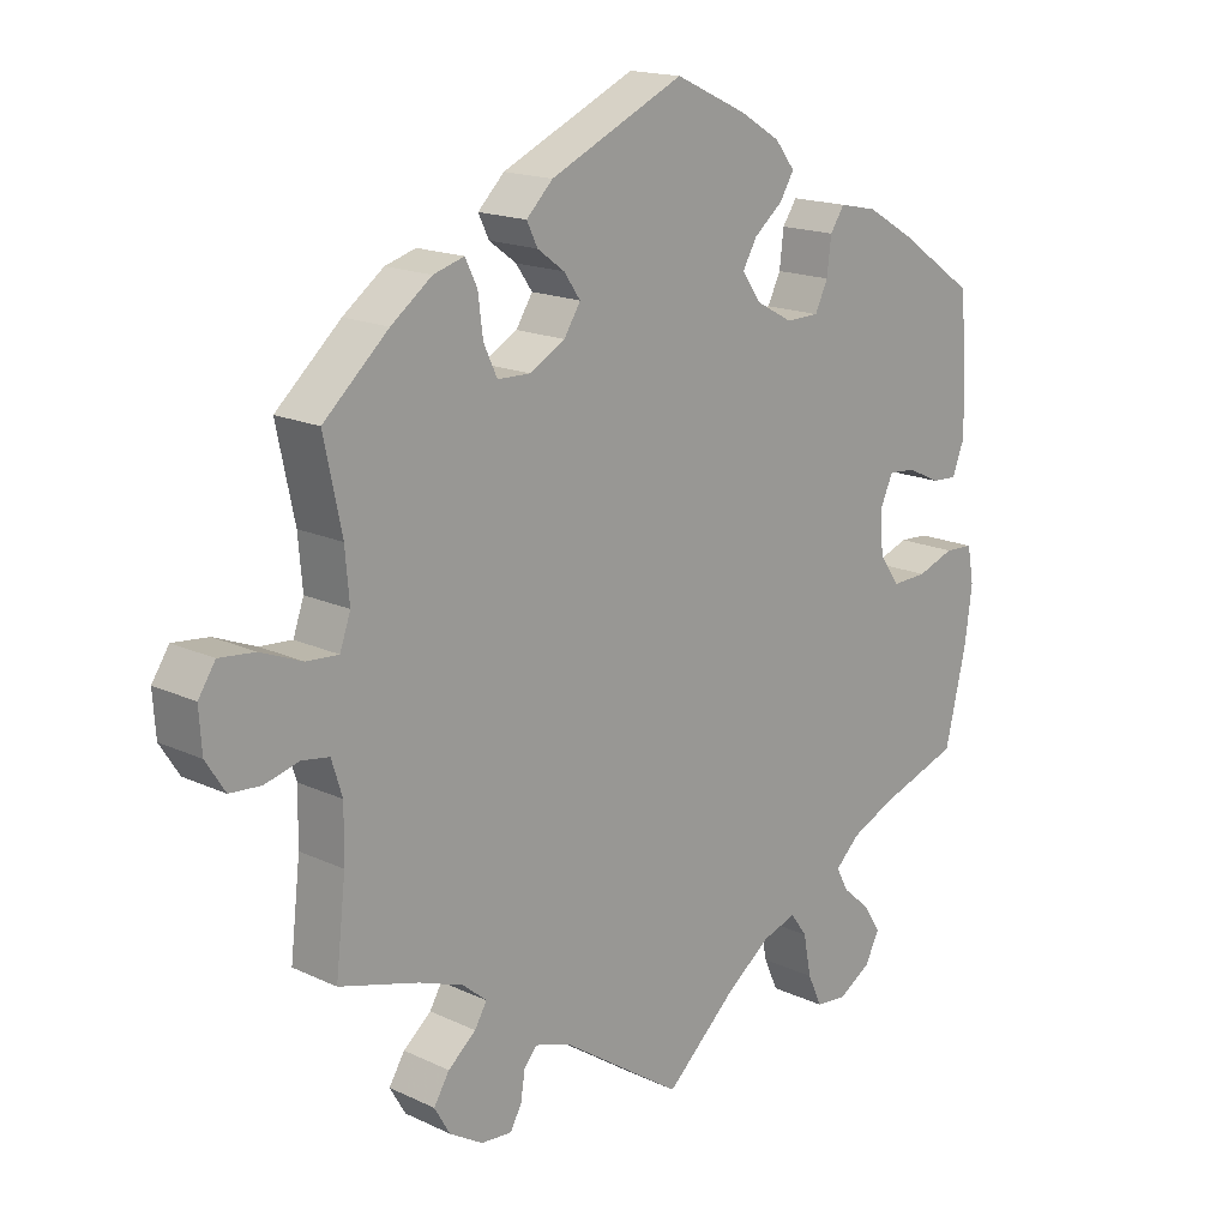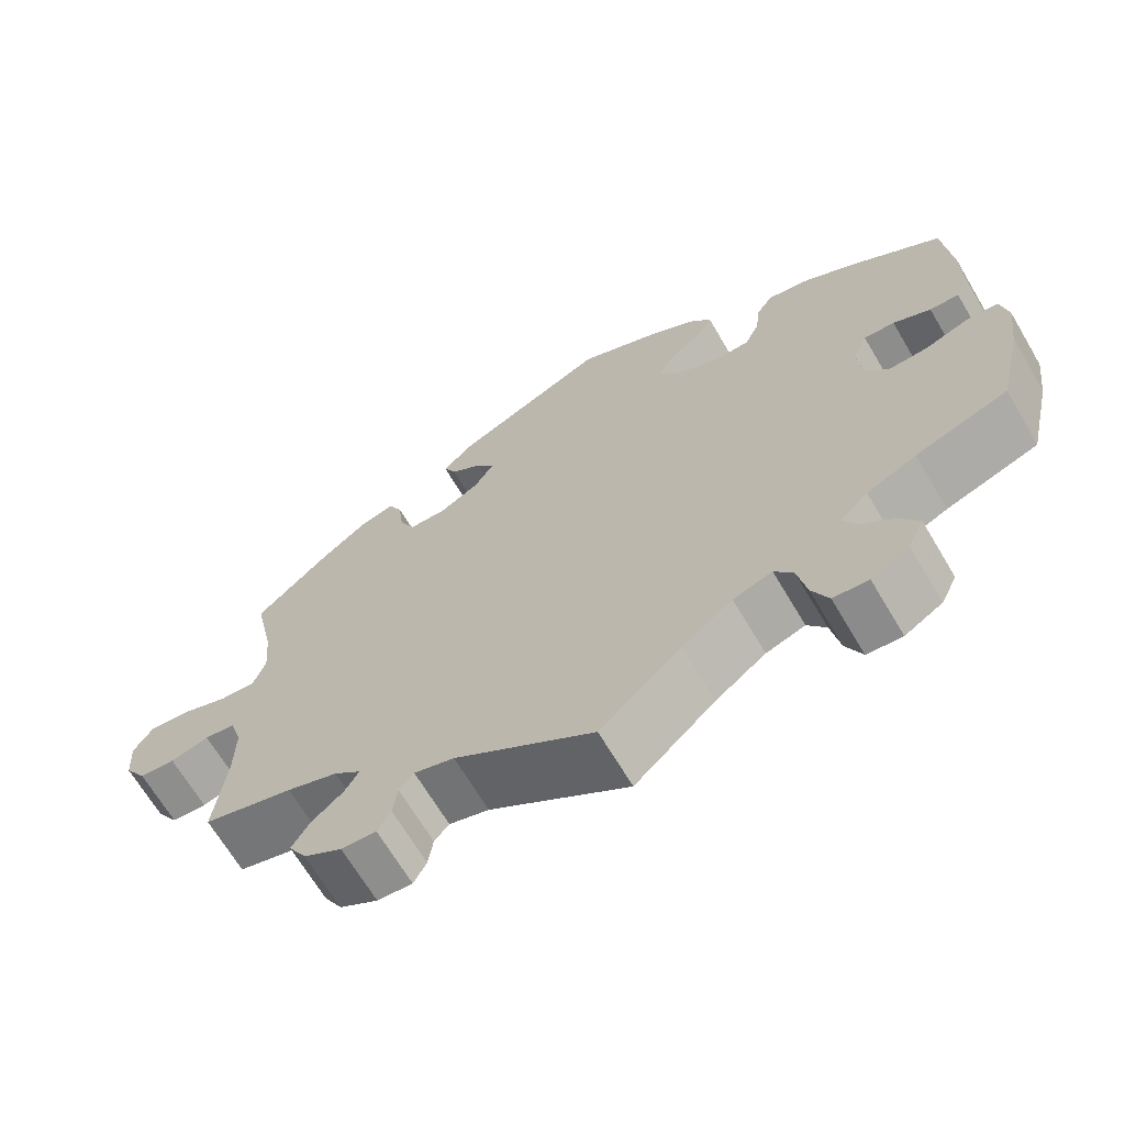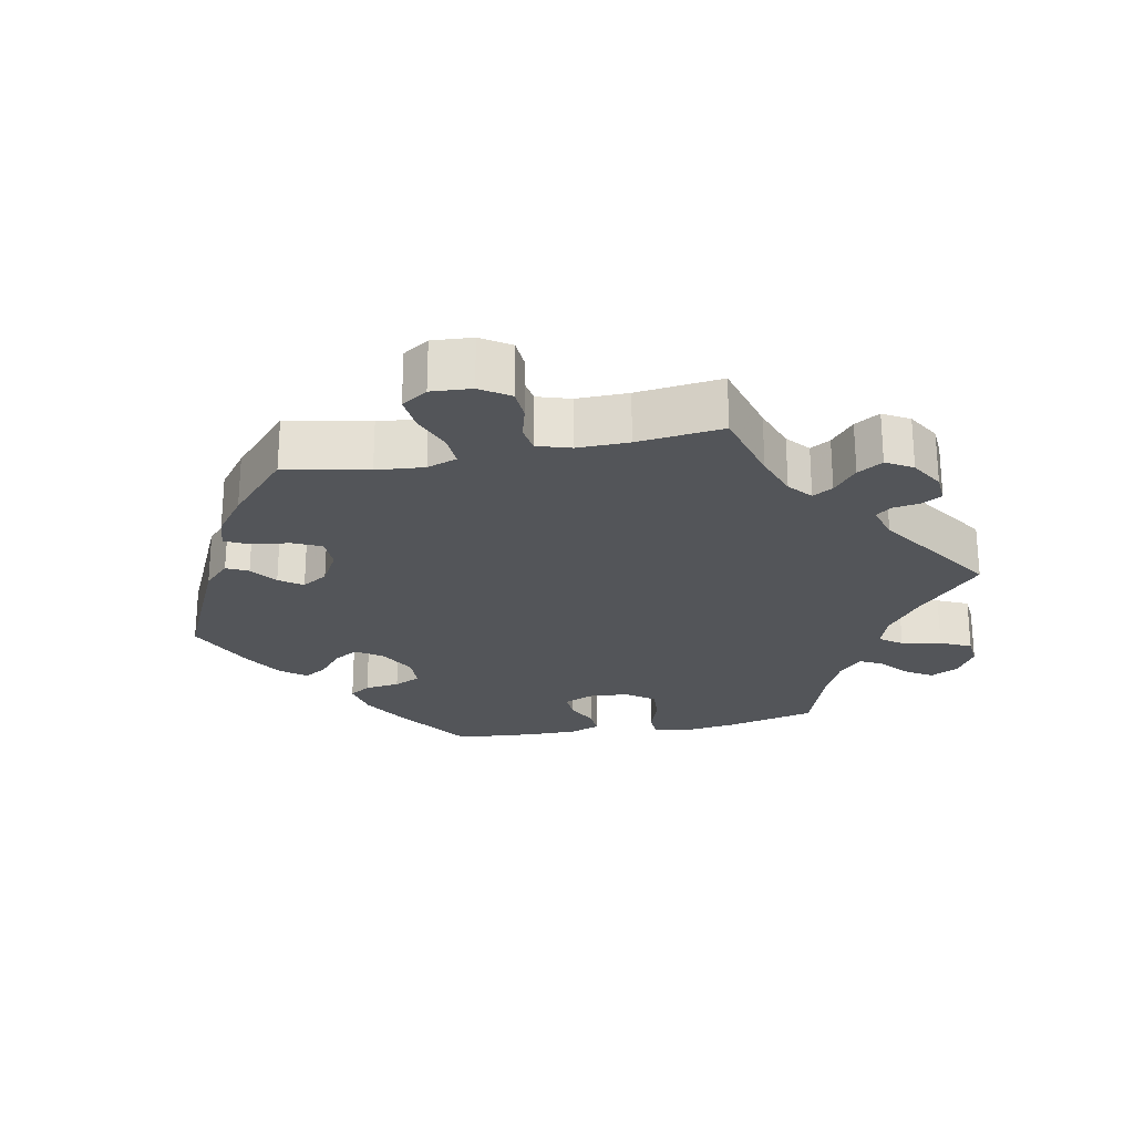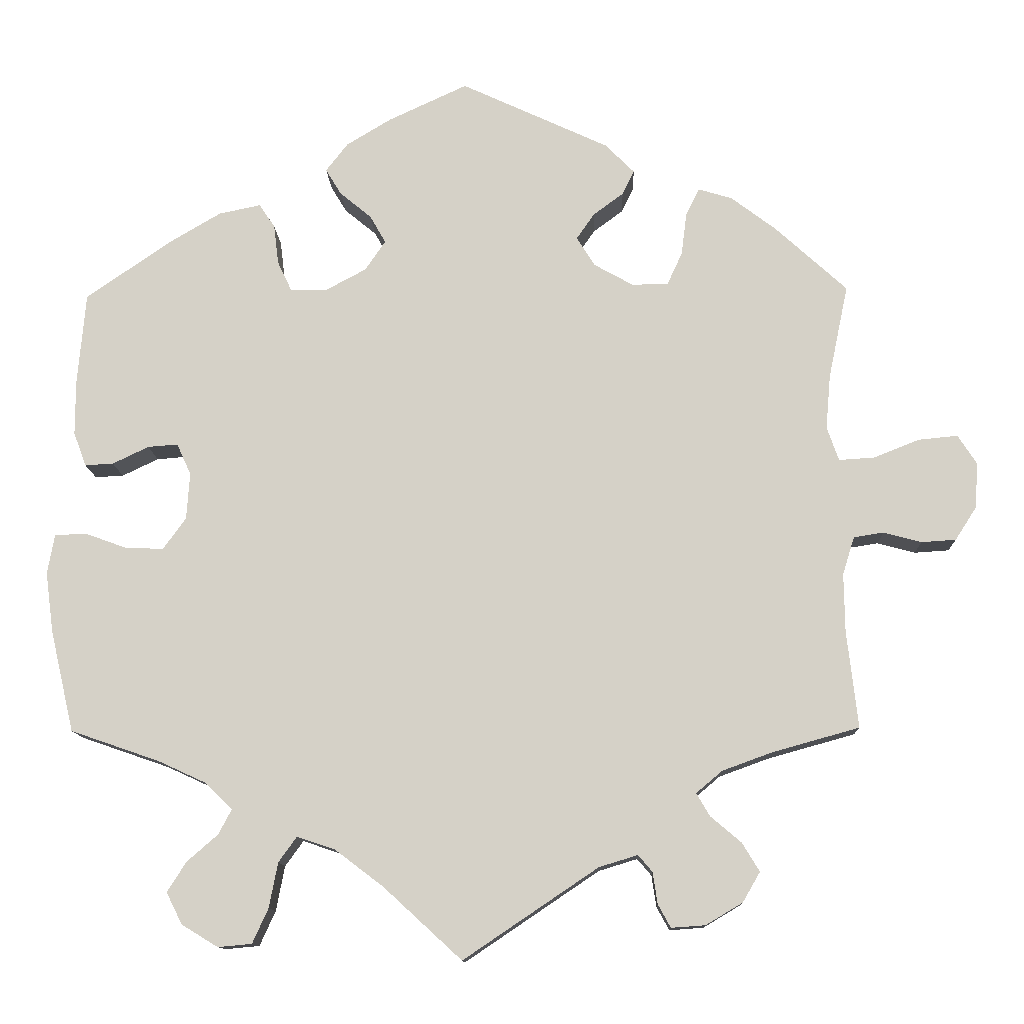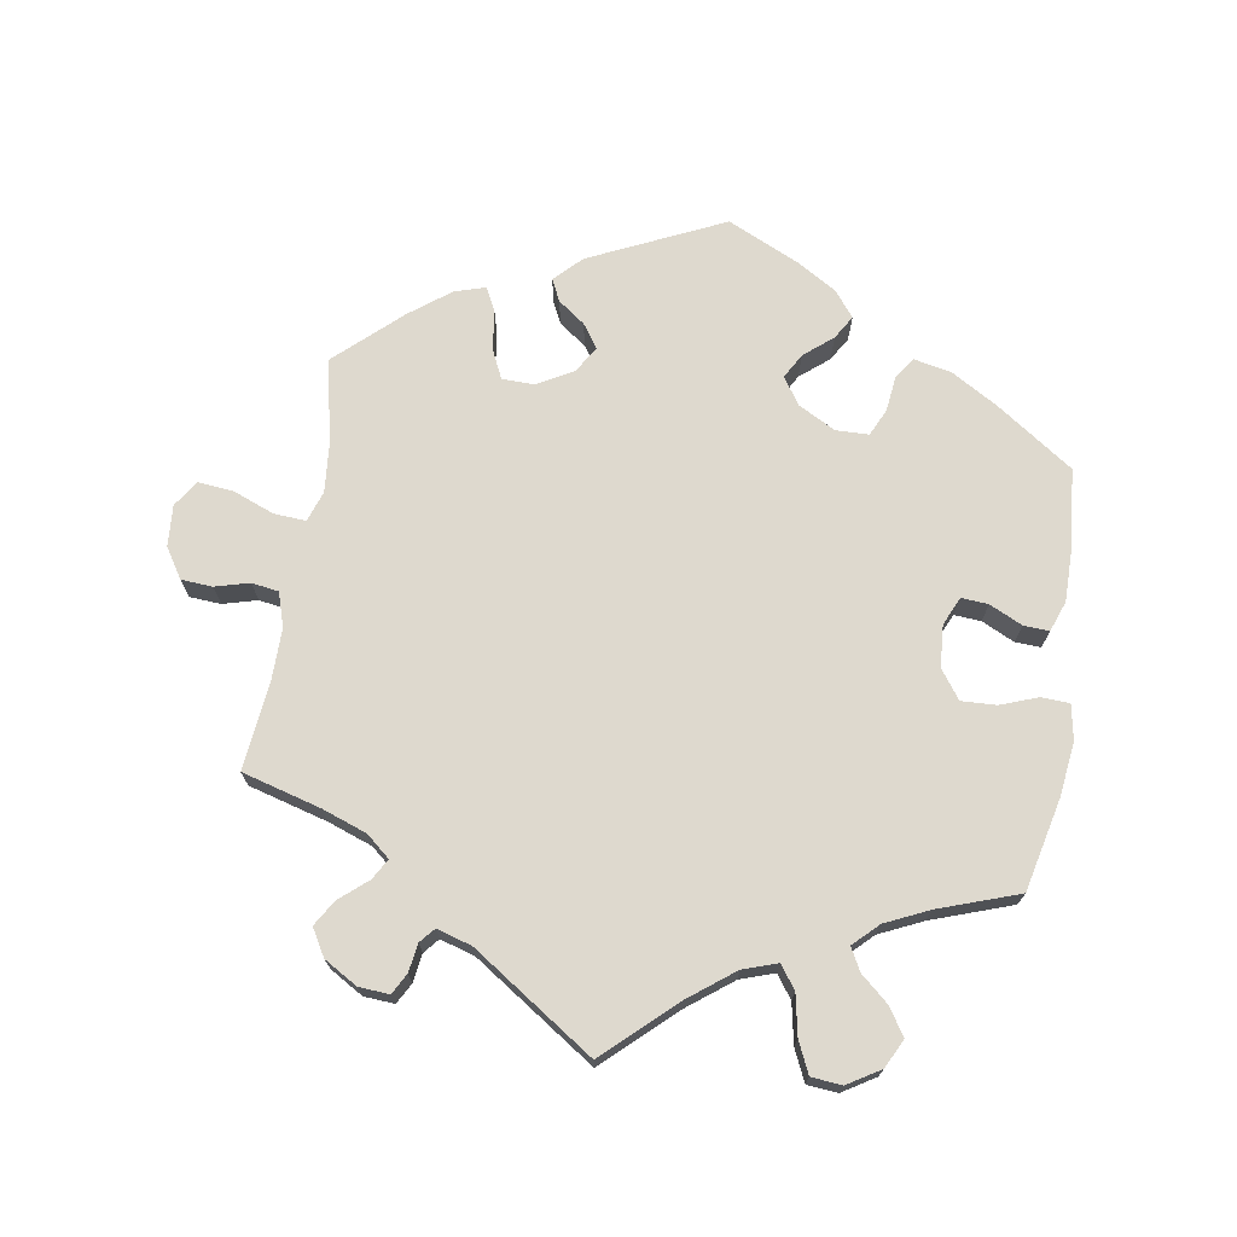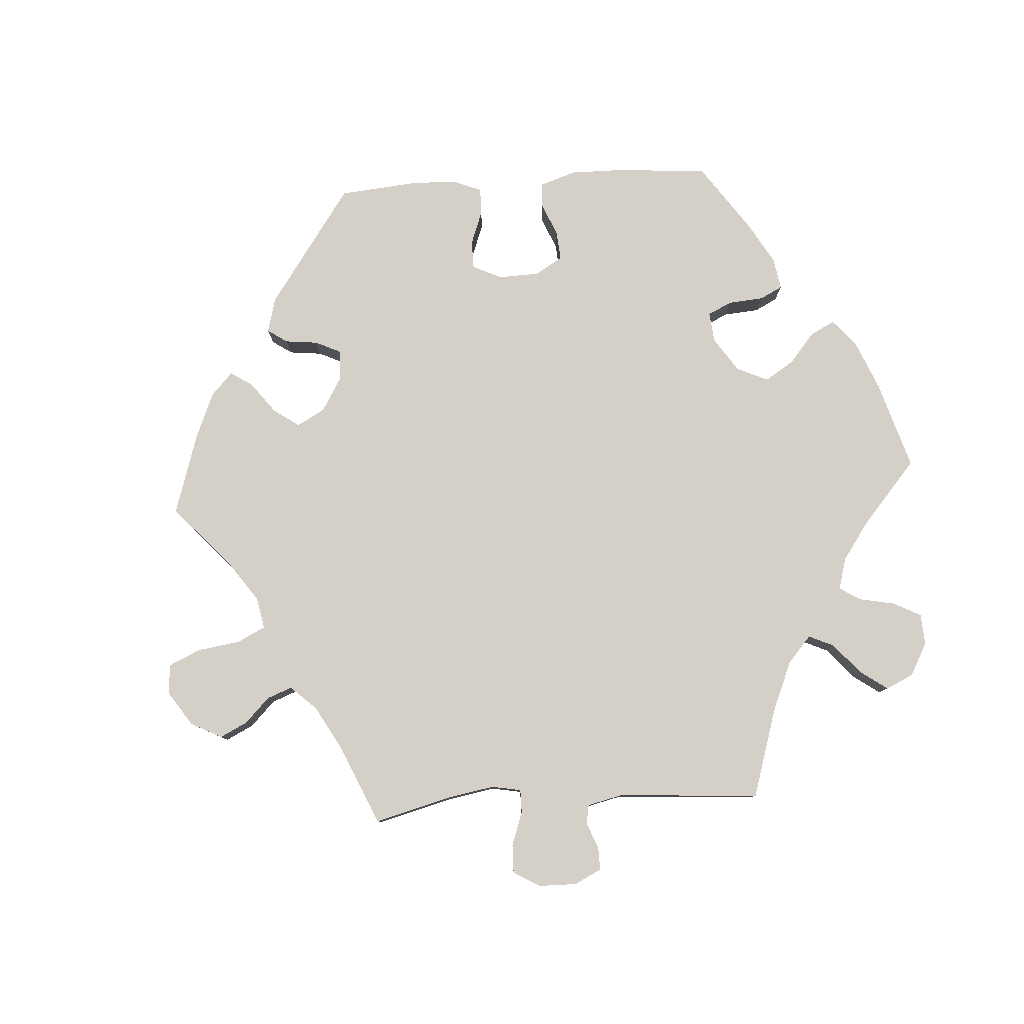
<metadata>
{"format":"obj","ext":"obj","renderer":"f3d","projection":"perspective","resolution":1024,"background":"white","views":[{"elev":16.7,"azim":133.7,"up":"+Z"},{"elev":-67.3,"azim":-149.4,"up":"+Z"},{"elev":-24.5,"azim":101.1,"up":"+Y"},{"elev":-12.1,"azim":2.0,"up":"+Z"},{"elev":71.6,"azim":-171.0,"up":"+Y"},{"elev":80.0,"azim":146.2,"up":"+Y"}]}
</metadata>
<code>
v 0.187 0.07 0.491
v 0.224 0.07 0.454
v 0.209 0.07 0.423
v 0.171 0.07 0.395
v 0.148 0.07 0.362
v 0.171 0.07 0.325
v 0.221 0.07 0.297
v 0.267 0.07 0.298
v 0.286 0.07 0.339
v 0.293 0.07 0.394
v 0.31 0.07 0.428
v 0.353 0.07 0.415
v 0.41 0.07 0.372
v 0.501 0.07 0.289
v 0.476 0.07 0.17
v 0.47 0.07 0.101
v 0.485 0.07 0.058
v 0.53 0.07 0.061
v 0.588 0.07 0.084
v 0.638 0.07 0.089
v 0.662 0.07 0.052
v 0.658 0.07 -0.006
v 0.631 0.07 -0.048
v 0.587 0.07 -0.051
v 0.539 0.07 -0.038
v 0.501 0.07 -0.044
v 0.486 0.07 -0.092
v 0.487 0.07 -0.166
v 0.501 0.07 -0.289
v 0.39 0.07 -0.32
v 0.327 0.07 -0.343
v 0.294 0.07 -0.371
v 0.311 0.07 -0.4
v 0.35 0.07 -0.433
v 0.372 0.07 -0.469
v 0.35 0.07 -0.507
v 0.303 0.07 -0.535
v 0.26 0.07 -0.538
v 0.244 0.07 -0.509
v 0.238 0.07 -0.469
v 0.22 0.07 -0.448
v 0.171 0.07 -0.463
v 0 0.07 -0.578
v -0.099 0.07 -0.487
v -0.161 0.07 -0.44
v -0.209 0.07 -0.424
v -0.232 0.07 -0.456
v -0.243 0.07 -0.513
v -0.263 0.07 -0.557
v -0.306 0.07 -0.561
v -0.352 0.07 -0.533
v -0.372 0.07 -0.493
v -0.348 0.07 -0.455
v -0.309 0.07 -0.421
v -0.292 0.07 -0.389
v -0.326 0.07 -0.356
v -0.387 0.07 -0.328
v -0.5 0.07 -0.289
v -0.53 0.07 -0.16
v -0.54 0.07 -0.084
v -0.531 0.07 -0.034
v -0.491 0.07 -0.032
v -0.439 0.07 -0.051
v -0.39 0.07 -0.053
v -0.361 0.07 -0.013
v -0.357 0.07 0.046
v -0.375 0.07 0.086
v -0.413 0.07 0.083
v -0.459 0.07 0.061
v -0.495 0.07 0.059
v -0.511 0.07 0.102
v -0.511 0.07 0.171
v -0.501 0.07 0.288
v -0.393 0.07 0.363
v -0.327 0.07 0.402
v -0.274 0.07 0.413
v -0.254 0.07 0.383
v -0.248 0.07 0.333
v -0.23 0.07 0.295
v -0.184 0.07 0.294
v -0.132 0.07 0.322
v -0.106 0.07 0.36
v -0.126 0.07 0.395
v -0.166 0.07 0.428
v -0.186 0.07 0.461
v -0.158 0.07 0.497
v -0.102 0.07 0.531
v -0.001 0.07 0.578
v 0.187 0 0.491
v 0.224 0 0.454
v 0.209 0 0.423
v 0.171 0 0.395
v 0.148 0 0.362
v 0.171 0 0.325
v 0.221 0 0.297
v 0.267 0 0.298
v 0.286 0 0.339
v 0.293 0 0.394
v 0.31 0 0.428
v 0.353 0 0.415
v 0.41 0 0.372
v 0.501 0 0.289
v 0.476 0 0.17
v 0.47 0 0.101
v 0.485 0 0.058
v 0.53 0 0.061
v 0.588 0 0.084
v 0.638 0 0.089
v 0.662 0 0.052
v 0.658 0 -0.006
v 0.631 0 -0.048
v 0.587 0 -0.051
v 0.539 0 -0.038
v 0.501 0 -0.044
v 0.486 0 -0.092
v 0.487 0 -0.166
v 0.501 0 -0.289
v 0.39 0 -0.32
v 0.327 0 -0.343
v 0.294 0 -0.371
v 0.311 0 -0.4
v 0.35 0 -0.433
v 0.372 0 -0.469
v 0.35 0 -0.507
v 0.303 0 -0.535
v 0.26 0 -0.538
v 0.244 0 -0.509
v 0.238 0 -0.469
v 0.22 0 -0.448
v 0.171 0 -0.463
v 0 0 -0.578
v -0.099 0 -0.487
v -0.161 0 -0.44
v -0.209 0 -0.424
v -0.232 0 -0.456
v -0.243 0 -0.513
v -0.263 0 -0.557
v -0.306 0 -0.561
v -0.352 0 -0.533
v -0.372 0 -0.493
v -0.348 0 -0.455
v -0.309 0 -0.421
v -0.292 0 -0.389
v -0.326 0 -0.356
v -0.387 0 -0.328
v -0.5 0 -0.289
v -0.53 0 -0.16
v -0.54 0 -0.084
v -0.531 0 -0.034
v -0.491 0 -0.032
v -0.439 0 -0.051
v -0.39 0 -0.053
v -0.361 0 -0.013
v -0.357 0 0.046
v -0.375 0 0.086
v -0.413 0 0.083
v -0.459 0 0.061
v -0.495 0 0.059
v -0.511 0 0.102
v -0.511 0 0.171
v -0.501 0 0.288
v -0.393 0 0.363
v -0.327 0 0.402
v -0.274 0 0.413
v -0.254 0 0.383
v -0.248 0 0.333
v -0.23 0 0.295
v -0.184 0 0.294
v -0.132 0 0.322
v -0.106 0 0.36
v -0.126 0 0.395
v -0.166 0 0.428
v -0.186 0 0.461
v -0.158 0 0.497
v -0.102 0 0.531
v -0.001 0 0.578
f 83 84 85 86
f 82 83 86 87
f 75 76 77 78
f 75 78 79
f 74 75 79
f 73 74 79
f 72 73 79 80
f 68 69 70 71
f 67 68 71 72
f 60 61 62 63
f 60 63 64
f 57 58 59 60
f 56 57 60 64
f 55 56 64 65
f 51 52 53 54
f 51 54 55
f 50 51 55
f 47 48 49 50
f 47 50 55
f 46 47 55 65
f 42 43 44
f 41 42 44 45
f 37 38 39 40
f 37 40 41
f 36 37 41
f 33 34 35 36
f 32 33 36 41
f 28 29 30
f 27 28 30 31
f 26 27 31 32
f 22 23 24 25
f 22 25 26
f 21 22 26
f 18 19 20 21
f 17 18 21 26
f 16 17 26 32
f 12 13 14 15
f 9 10 11 12
f 8 9 12 15
f 7 8 15 16
f 1 2 3 4
f 1 4 5
f 82 87 88 1
f 67 72 80
f 66 67 80 81
f 65 66 81
f 6 7 16 32
f 5 6 32 41
f 81 82 1 5
f 45 46 65 81
f 5 41 45 81
f 174 173 172 171
f 175 174 171 170
f 166 165 164 163
f 167 166 163
f 167 163 162
f 167 162 161
f 168 167 161 160
f 159 158 157 156
f 160 159 156 155
f 151 150 149 148
f 152 151 148
f 148 147 146 145
f 152 148 145 144
f 153 152 144 143
f 142 141 140 139
f 143 142 139
f 143 139 138
f 138 137 136 135
f 143 138 135
f 153 143 135 134
f 132 131 130
f 133 132 130 129
f 128 127 126 125
f 129 128 125
f 129 125 124
f 124 123 122 121
f 129 124 121 120
f 118 117 116
f 119 118 116 115
f 120 119 115 114
f 113 112 111 110
f 114 113 110
f 114 110 109
f 109 108 107 106
f 114 109 106 105
f 120 114 105 104
f 103 102 101 100
f 100 99 98 97
f 103 100 97 96
f 104 103 96 95
f 92 91 90 89
f 93 92 89
f 89 176 175 170
f 168 160 155
f 169 168 155 154
f 169 154 153
f 120 104 95 94
f 129 120 94 93
f 93 89 170 169
f 169 153 134 133
f 169 133 129 93
f 1 89 90 2
f 2 90 91 3
f 3 91 92 4
f 4 92 93 5
f 5 93 94 6
f 6 94 95 7
f 7 95 96 8
f 8 96 97 9
f 9 97 98 10
f 10 98 99 11
f 11 99 100 12
f 12 100 101 13
f 13 101 102 14
f 14 102 103 15
f 15 103 104 16
f 16 104 105 17
f 17 105 106 18
f 18 106 107 19
f 19 107 108 20
f 20 108 109 21
f 21 109 110 22
f 22 110 111 23
f 23 111 112 24
f 24 112 113 25
f 25 113 114 26
f 26 114 115 27
f 27 115 116 28
f 28 116 117 29
f 29 117 118 30
f 30 118 119 31
f 31 119 120 32
f 32 120 121 33
f 33 121 122 34
f 34 122 123 35
f 35 123 124 36
f 36 124 125 37
f 37 125 126 38
f 38 126 127 39
f 39 127 128 40
f 40 128 129 41
f 41 129 130 42
f 42 130 131 43
f 43 131 132 44
f 44 132 133 45
f 45 133 134 46
f 46 134 135 47
f 47 135 136 48
f 48 136 137 49
f 49 137 138 50
f 50 138 139 51
f 51 139 140 52
f 52 140 141 53
f 53 141 142 54
f 54 142 143 55
f 55 143 144 56
f 56 144 145 57
f 57 145 146 58
f 58 146 147 59
f 59 147 148 60
f 60 148 149 61
f 61 149 150 62
f 62 150 151 63
f 63 151 152 64
f 64 152 153 65
f 65 153 154 66
f 66 154 155 67
f 67 155 156 68
f 68 156 157 69
f 69 157 158 70
f 70 158 159 71
f 71 159 160 72
f 72 160 161 73
f 73 161 162 74
f 74 162 163 75
f 75 163 164 76
f 76 164 165 77
f 77 165 166 78
f 78 166 167 79
f 79 167 168 80
f 80 168 169 81
f 81 169 170 82
f 82 170 171 83
f 83 171 172 84
f 84 172 173 85
f 85 173 174 86
f 86 174 175 87
f 87 175 176 88
f 88 176 89 1

</code>
